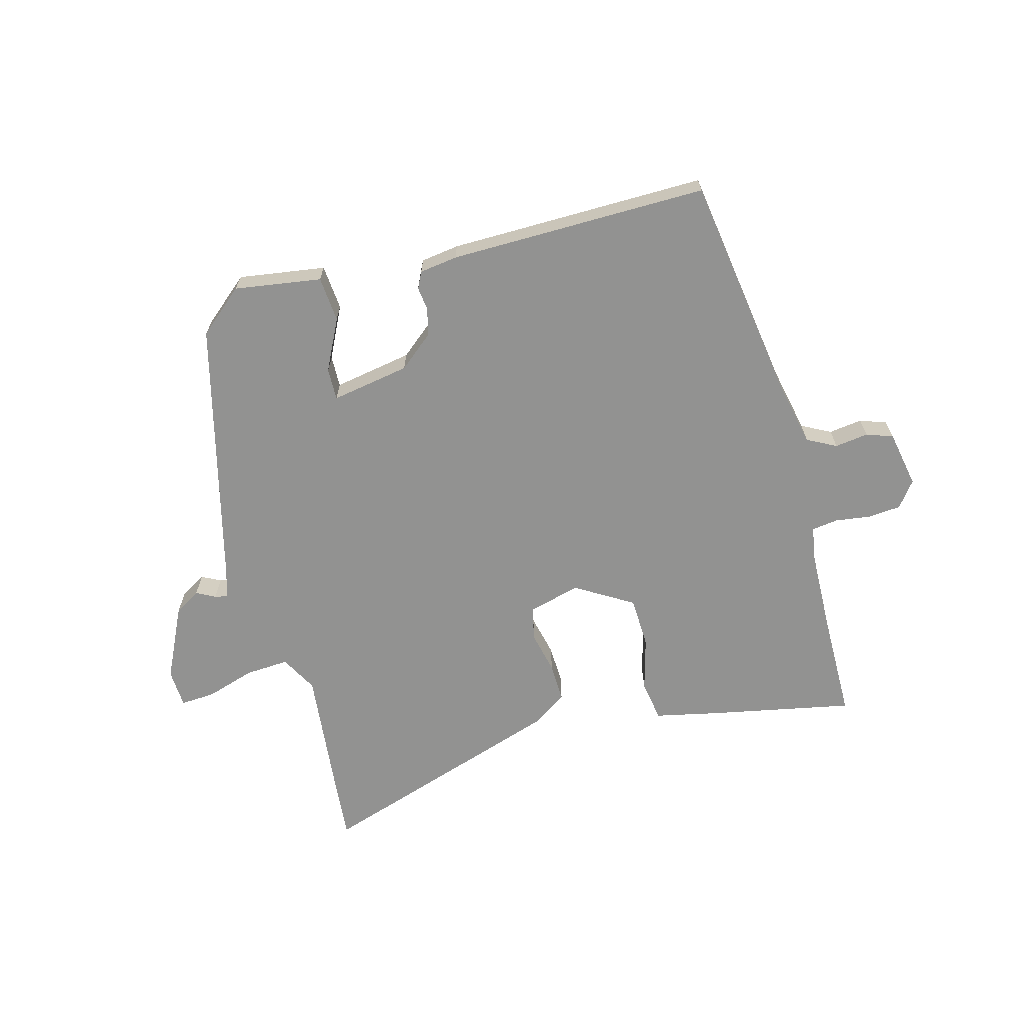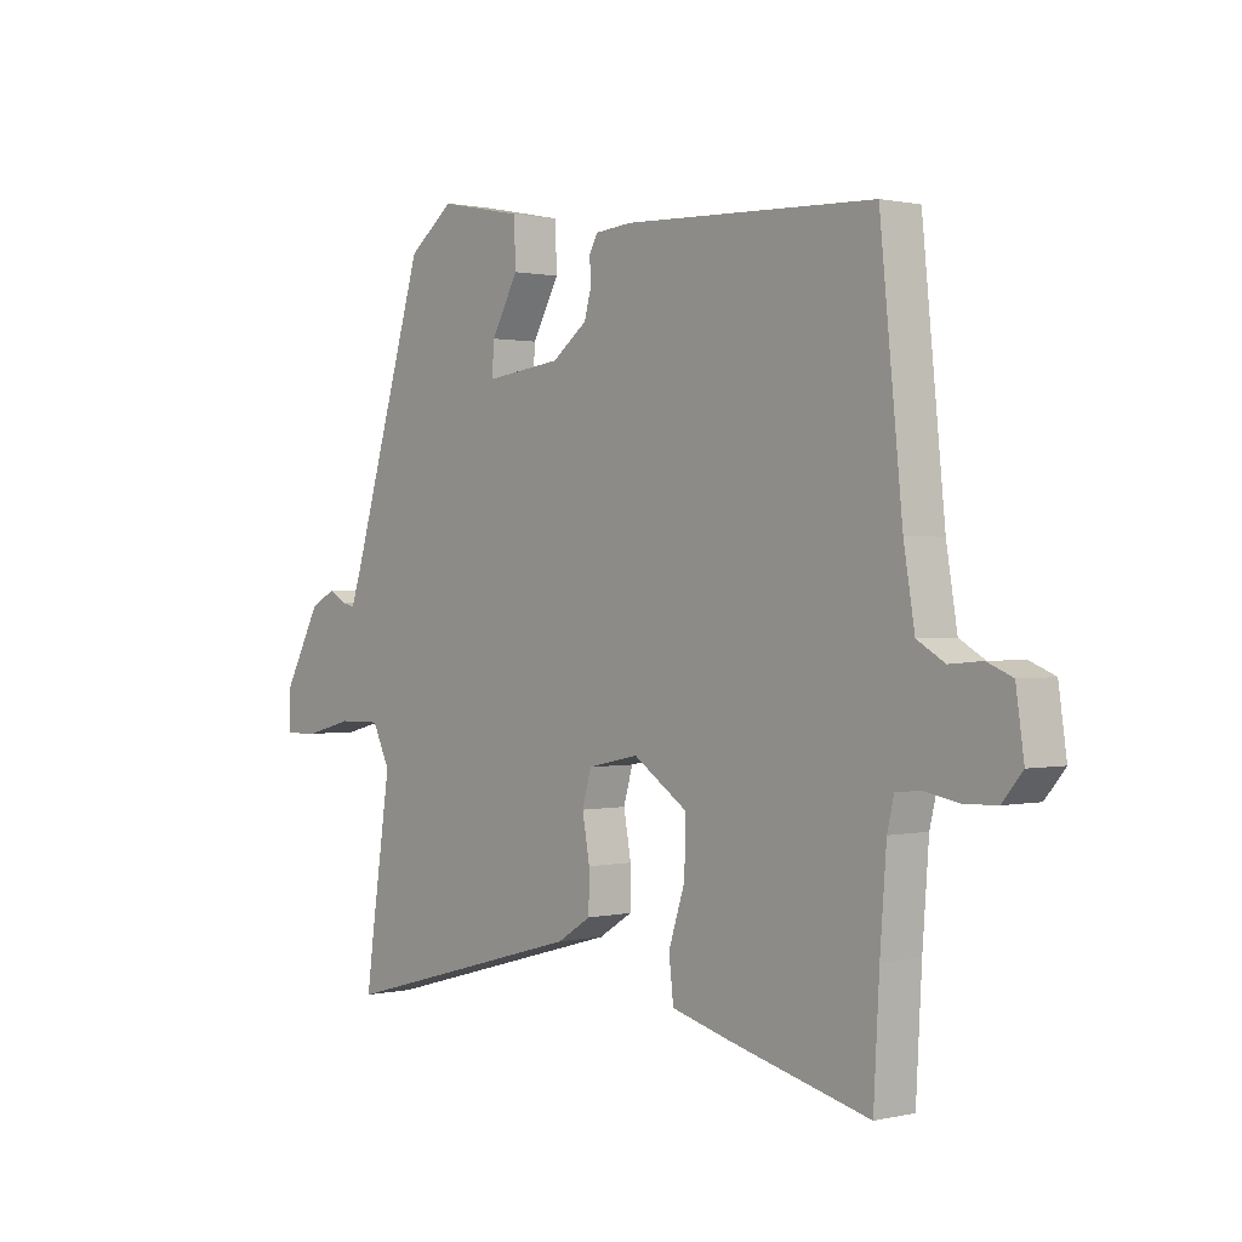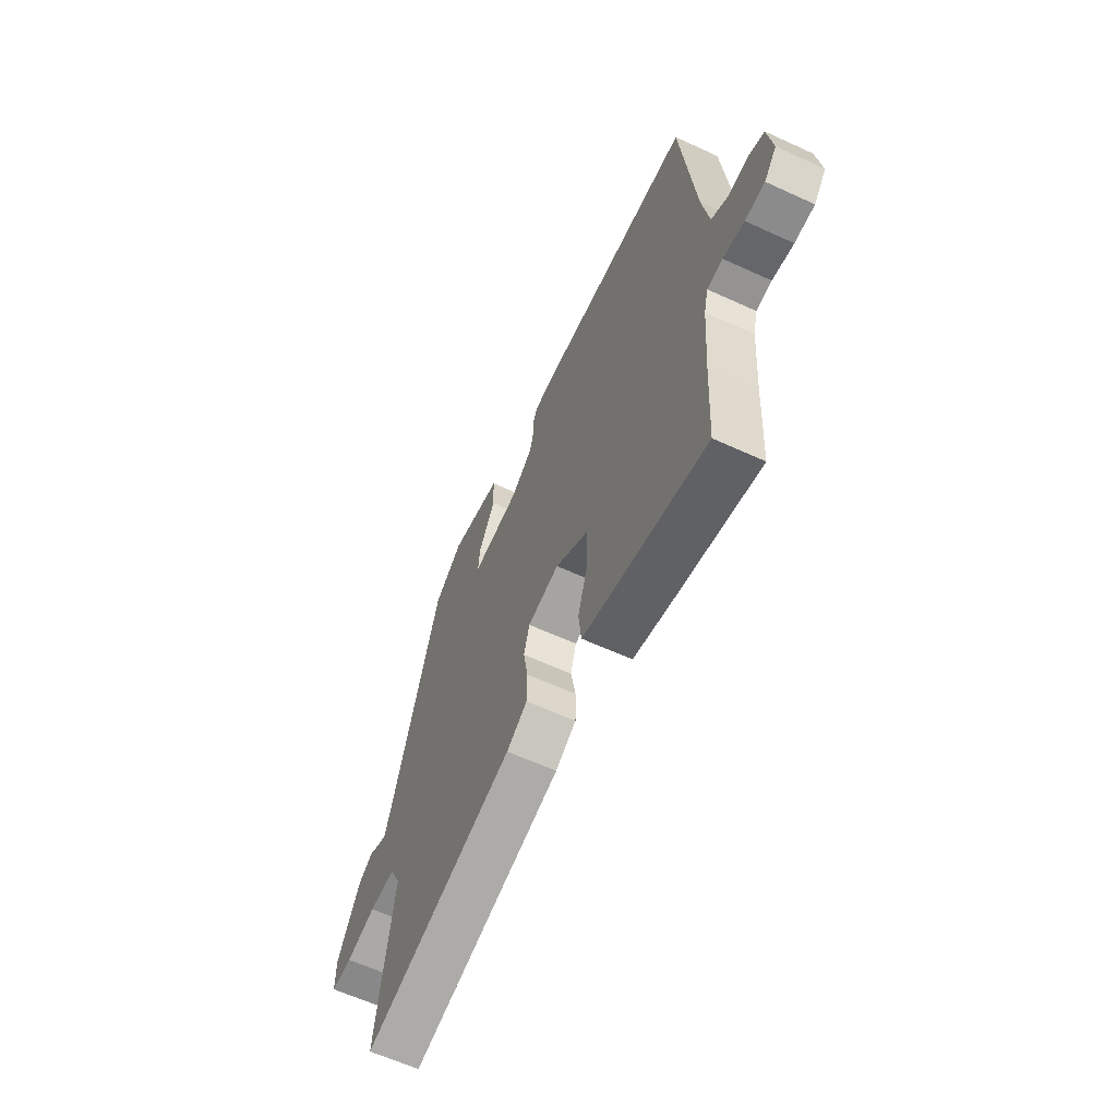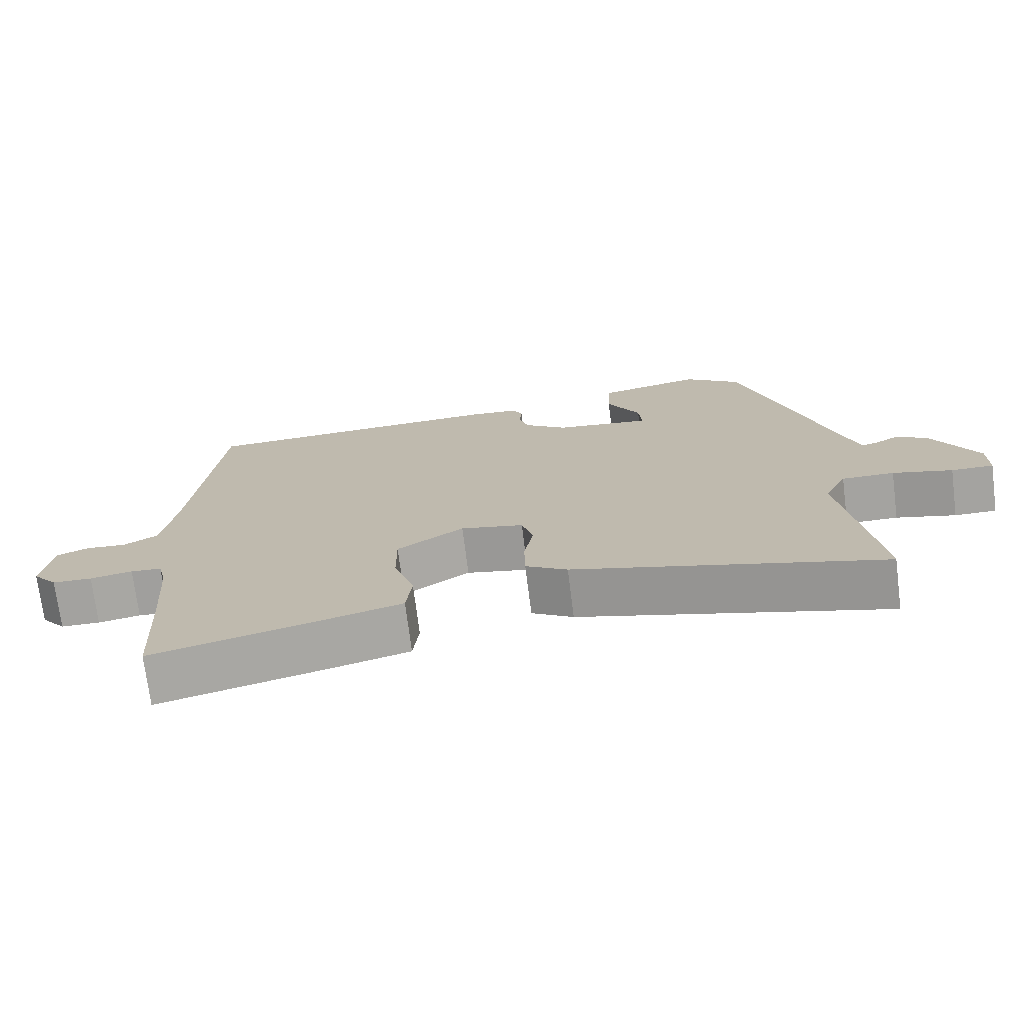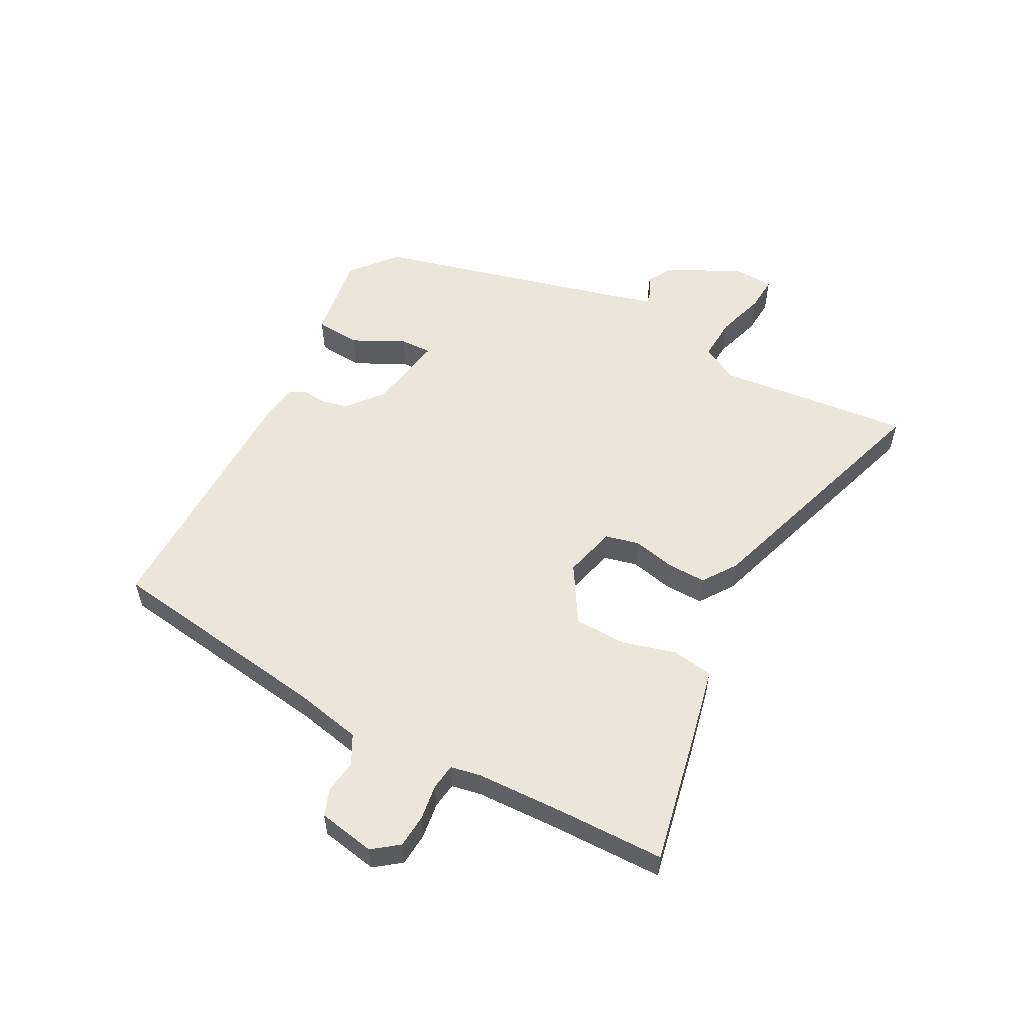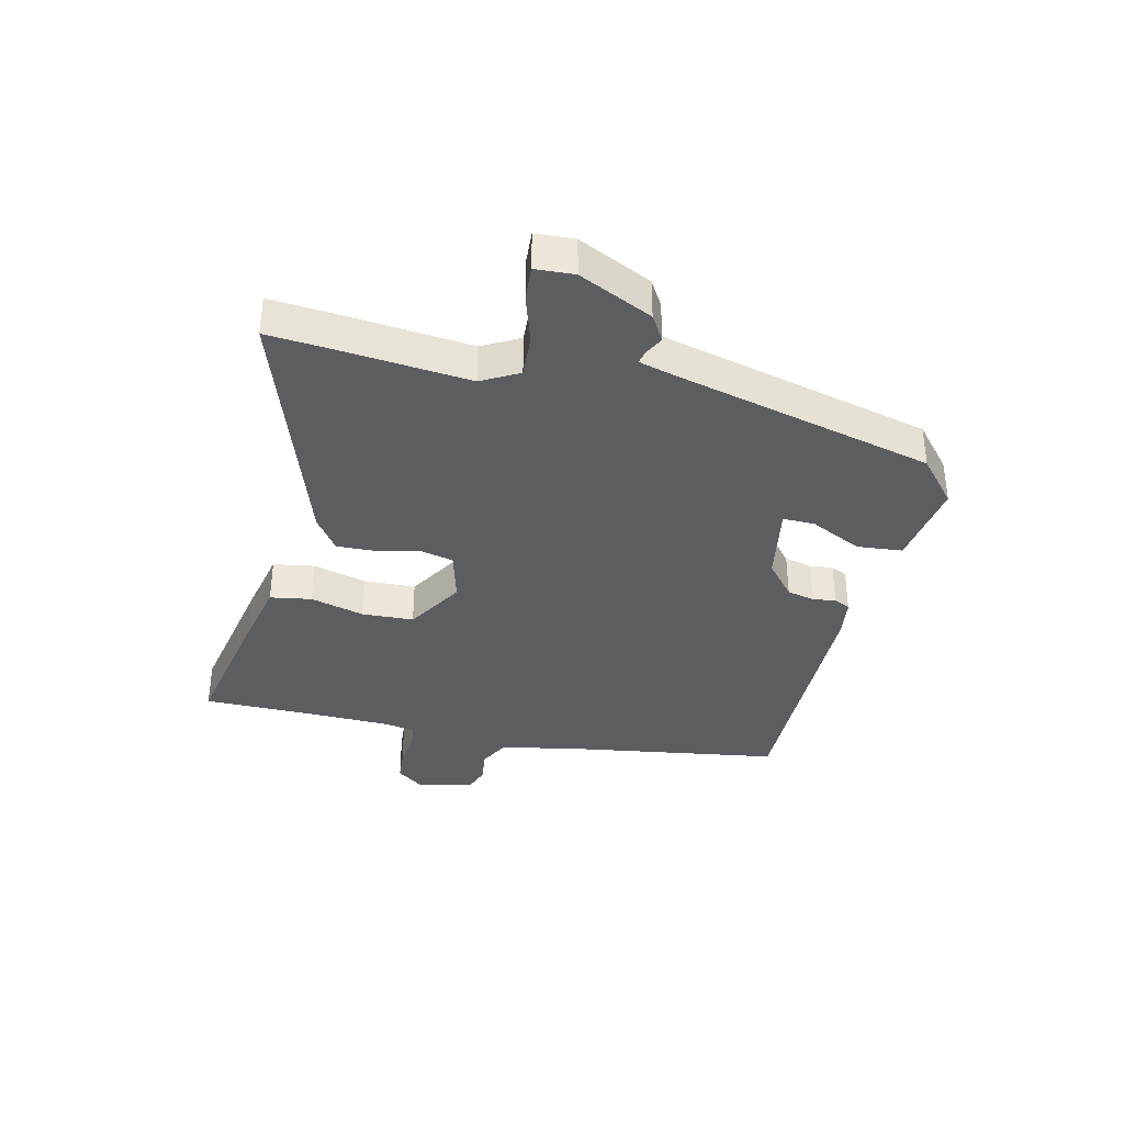
<metadata>
{"format":"obj","ext":"obj","renderer":"f3d","projection":"perspective","resolution":1024,"background":"white","views":[{"elev":-66.3,"azim":17.8,"up":"+Y"},{"elev":0.9,"azim":49.8,"up":"+Z"},{"elev":-61.9,"azim":65.0,"up":"+Z"},{"elev":-73.0,"azim":-172.8,"up":"+Z"},{"elev":55.1,"azim":120.4,"up":"+Y"},{"elev":-36.4,"azim":-100.3,"up":"+Y"}]}
</metadata>
<code>
v -0.511 0.07 -0.579
v -0.498 0.07 -0.483
v -0.464 0.07 -0.254
v -0.495 0.07 -0.19
v -0.569 0.07 -0.191
v -0.653 0.07 -0.213
v -0.712 0.07 -0.214
v -0.712 0.07 -0.148
v -0.647 0.07 -0.027
v -0.602 0.07 -0.003
v -0.571 0.07 -0.021
v -0.549 0.07 -0.027
v -0.529 0.07 0.033
v -0.398 0.07 0.465
v -0.319 0.07 0.526
v -0.173 0.07 0.497
v -0.17 0.07 0.42
v -0.217 0.07 0.335
v -0.221 0.07 0.281
v -0.087 0.07 0.298
v -0.026 0.07 0.344
v -0.013 0.07 0.39
v -0.016 0.07 0.429
v -0.001 0.07 0.456
v 0.064 0.07 0.462
v 0.501 0.07 0.446
v 0.54 0.07 0.062
v 0.559 0.07 -0.053
v 0.607 0.07 -0.081
v 0.664 0.07 -0.076
v 0.708 0.07 -0.094
v 0.722 0.07 -0.191
v 0.687 0.07 -0.233
v 0.631 0.07 -0.235
v 0.571 0.07 -0.224
v 0.527 0.07 -0.228
v 0.515 0.07 -0.278
v 0.504 0.07 -0.425
v 0.494 0.07 -0.607
v 0.256 0.07 -0.548
v 0.147 0.07 -0.519
v 0.139 0.07 -0.449
v 0.168 0.07 -0.359
v 0.169 0.07 -0.272
v 0.075 0.07 -0.209
v -0.014 0.07 -0.228
v -0.03 0.07 -0.284
v -0.017 0.07 -0.356
v -0.018 0.07 -0.422
v -0.077 0.07 -0.459
v -0.511 0 -0.579
v -0.498 0 -0.483
v -0.464 0 -0.254
v -0.495 0 -0.19
v -0.569 0 -0.191
v -0.653 0 -0.213
v -0.712 0 -0.214
v -0.712 0 -0.148
v -0.647 0 -0.027
v -0.602 0 -0.003
v -0.571 0 -0.021
v -0.549 0 -0.027
v -0.529 0 0.033
v -0.398 0 0.465
v -0.319 0 0.526
v -0.173 0 0.497
v -0.17 0 0.42
v -0.217 0 0.335
v -0.221 0 0.281
v -0.087 0 0.298
v -0.026 0 0.344
v -0.013 0 0.39
v -0.016 0 0.429
v -0.001 0 0.456
v 0.064 0 0.462
v 0.501 0 0.446
v 0.54 0 0.062
v 0.559 0 -0.053
v 0.607 0 -0.081
v 0.664 0 -0.076
v 0.708 0 -0.094
v 0.722 0 -0.191
v 0.687 0 -0.233
v 0.631 0 -0.235
v 0.571 0 -0.224
v 0.527 0 -0.228
v 0.515 0 -0.278
v 0.504 0 -0.425
v 0.494 0 -0.607
v 0.256 0 -0.548
v 0.147 0 -0.519
v 0.139 0 -0.449
v 0.168 0 -0.359
v 0.169 0 -0.272
v 0.075 0 -0.209
v -0.014 0 -0.228
v -0.03 0 -0.284
v -0.017 0 -0.356
v -0.018 0 -0.422
v -0.077 0 -0.459
f 1 2 3
f 50 1 3
f 49 50 3
f 48 49 3
f 47 48 3
f 46 47 3 4
f 45 46 4
f 41 42 43
f 40 41 43
f 39 40 43
f 38 39 43
f 37 38 43 44
f 36 37 44 45
f 33 34 35
f 32 33 35
f 31 32 35
f 30 31 35
f 29 30 35
f 35 36 45
f 29 35 45
f 28 29 45
f 25 26 27
f 24 25 27
f 23 24 27
f 22 23 27
f 27 28 45
f 22 27 45
f 21 22 45
f 16 17 18
f 15 16 18
f 14 15 18
f 13 14 18
f 12 13 18 19
f 9 10 11
f 8 9 11
f 7 8 11
f 6 7 11
f 5 6 11
f 4 5 11 12
f 20 21 45 4
f 4 12 19 20
f 53 52 51
f 53 51 100
f 53 100 99
f 53 99 98
f 53 98 97
f 54 53 97 96
f 54 96 95
f 93 92 91
f 93 91 90
f 93 90 89
f 93 89 88
f 94 93 88 87
f 95 94 87 86
f 85 84 83
f 85 83 82
f 85 82 81
f 85 81 80
f 85 80 79
f 95 86 85
f 95 85 79
f 95 79 78
f 77 76 75
f 77 75 74
f 77 74 73
f 77 73 72
f 95 78 77
f 95 77 72
f 95 72 71
f 68 67 66
f 68 66 65
f 68 65 64
f 68 64 63
f 69 68 63 62
f 61 60 59
f 61 59 58
f 61 58 57
f 61 57 56
f 61 56 55
f 62 61 55 54
f 54 95 71 70
f 70 69 62 54
f 1 51 52 2
f 2 52 53 3
f 3 53 54 4
f 4 54 55 5
f 5 55 56 6
f 6 56 57 7
f 7 57 58 8
f 8 58 59 9
f 9 59 60 10
f 10 60 61 11
f 11 61 62 12
f 12 62 63 13
f 13 63 64 14
f 14 64 65 15
f 15 65 66 16
f 16 66 67 17
f 17 67 68 18
f 18 68 69 19
f 19 69 70 20
f 20 70 71 21
f 21 71 72 22
f 22 72 73 23
f 23 73 74 24
f 24 74 75 25
f 25 75 76 26
f 26 76 77 27
f 27 77 78 28
f 28 78 79 29
f 29 79 80 30
f 30 80 81 31
f 31 81 82 32
f 32 82 83 33
f 33 83 84 34
f 34 84 85 35
f 35 85 86 36
f 36 86 87 37
f 37 87 88 38
f 38 88 89 39
f 39 89 90 40
f 40 90 91 41
f 41 91 92 42
f 42 92 93 43
f 43 93 94 44
f 44 94 95 45
f 45 95 96 46
f 46 96 97 47
f 47 97 98 48
f 48 98 99 49
f 49 99 100 50
f 50 100 51 1

</code>
